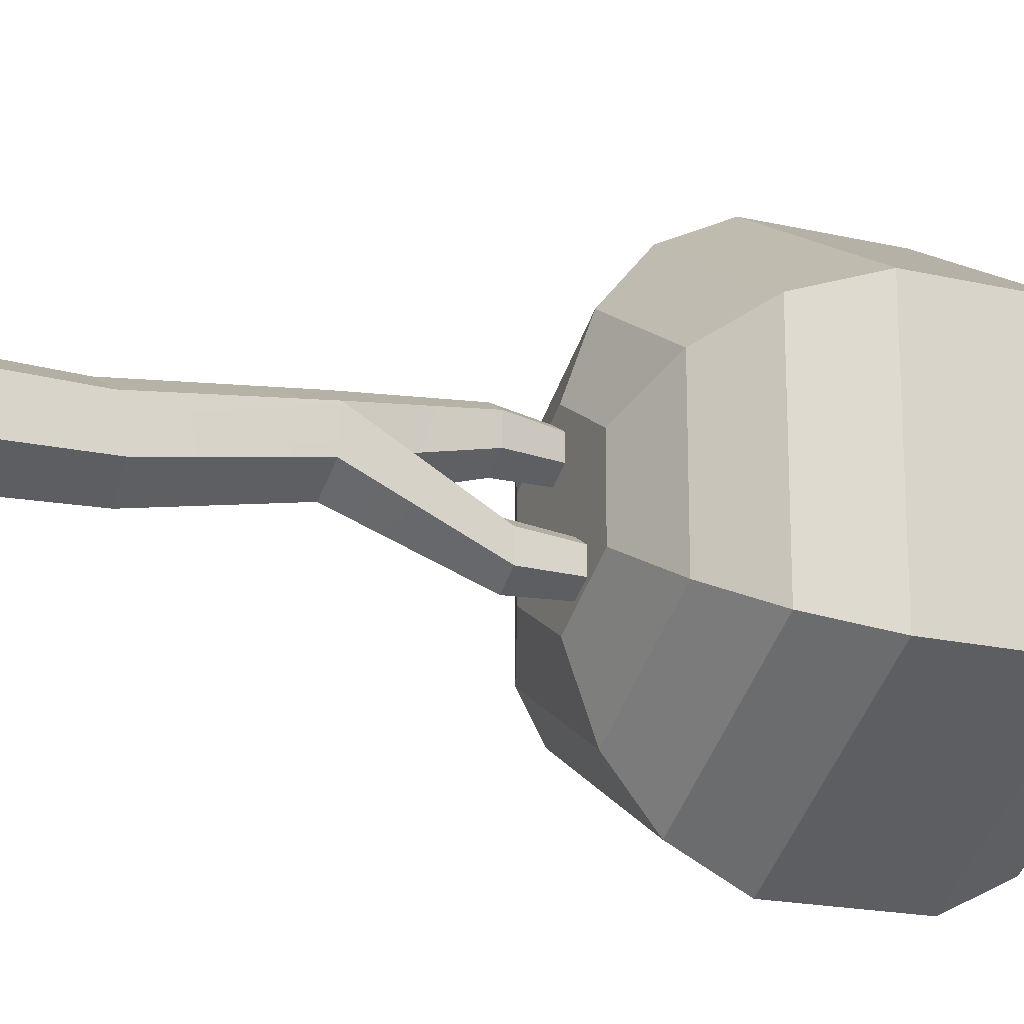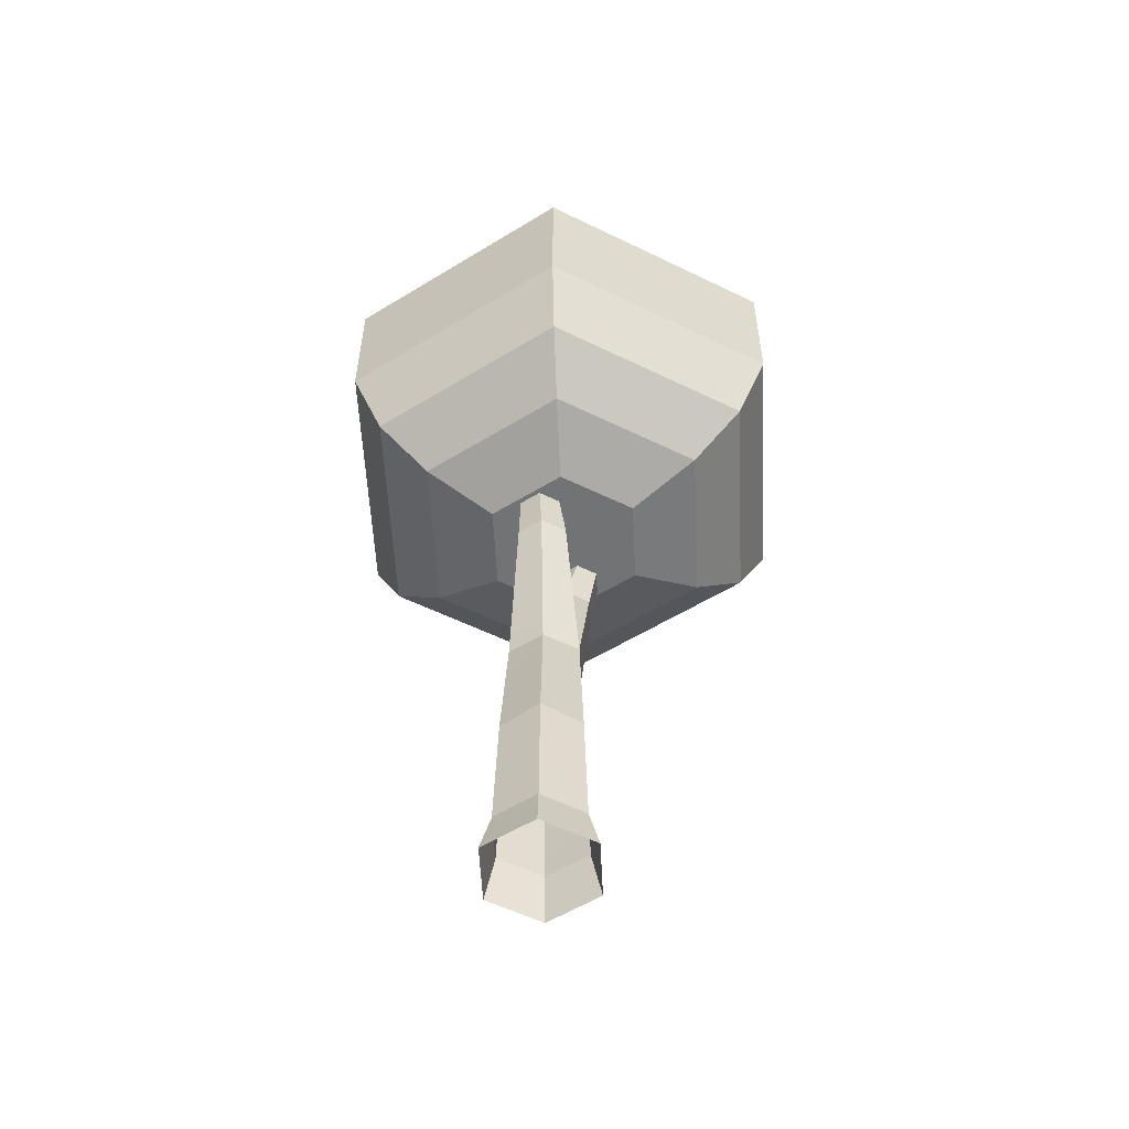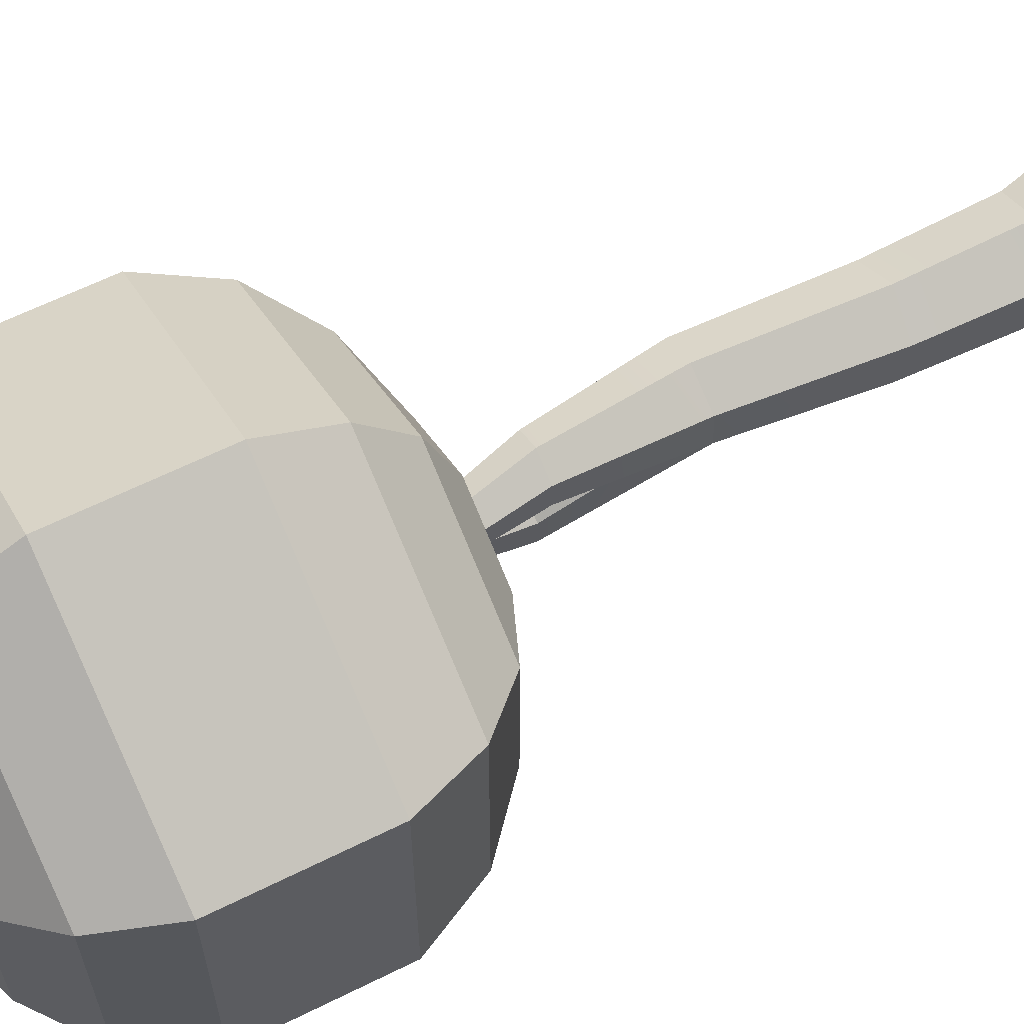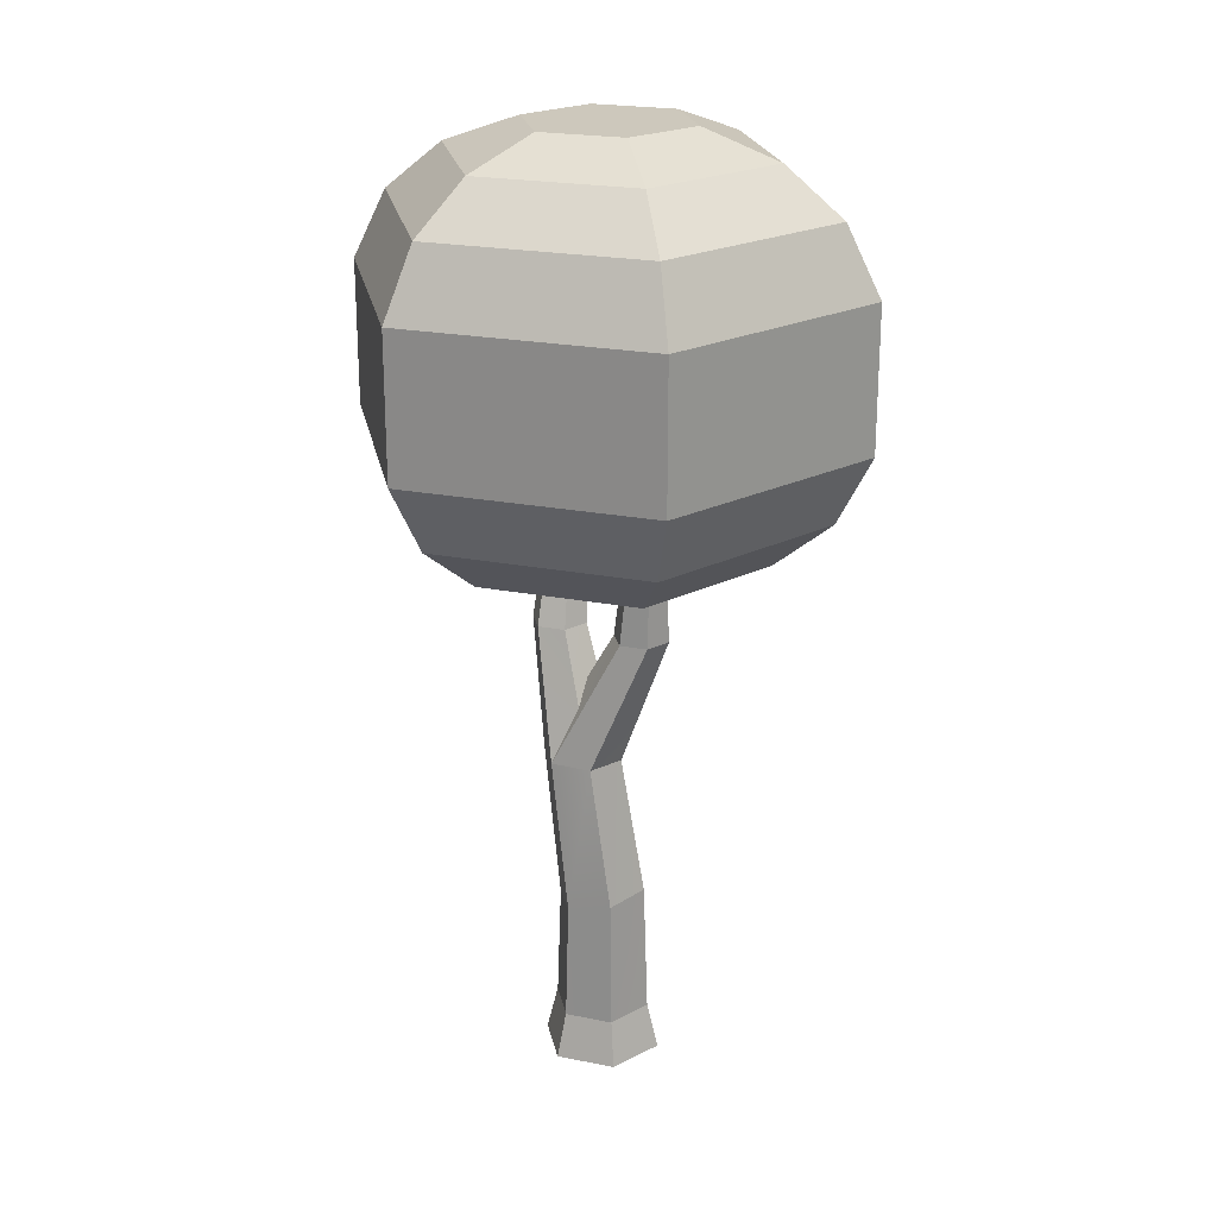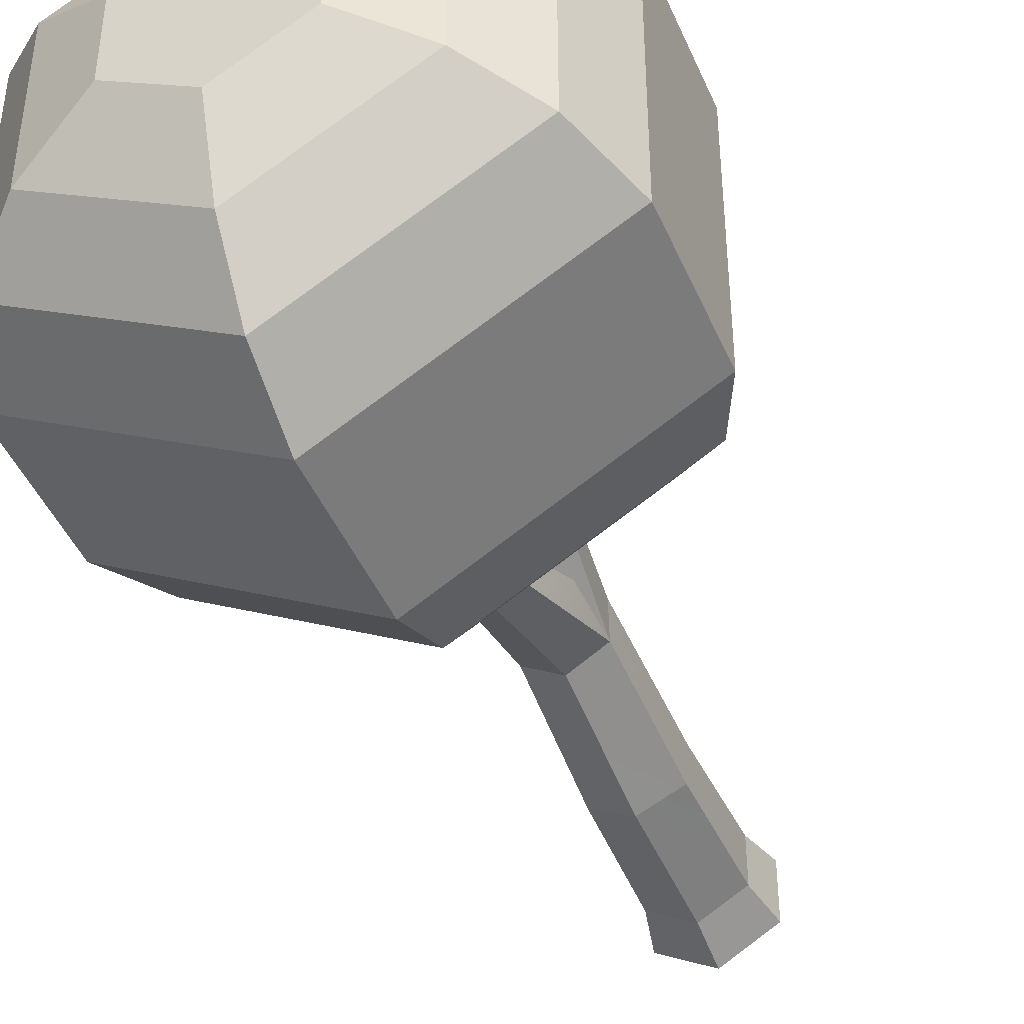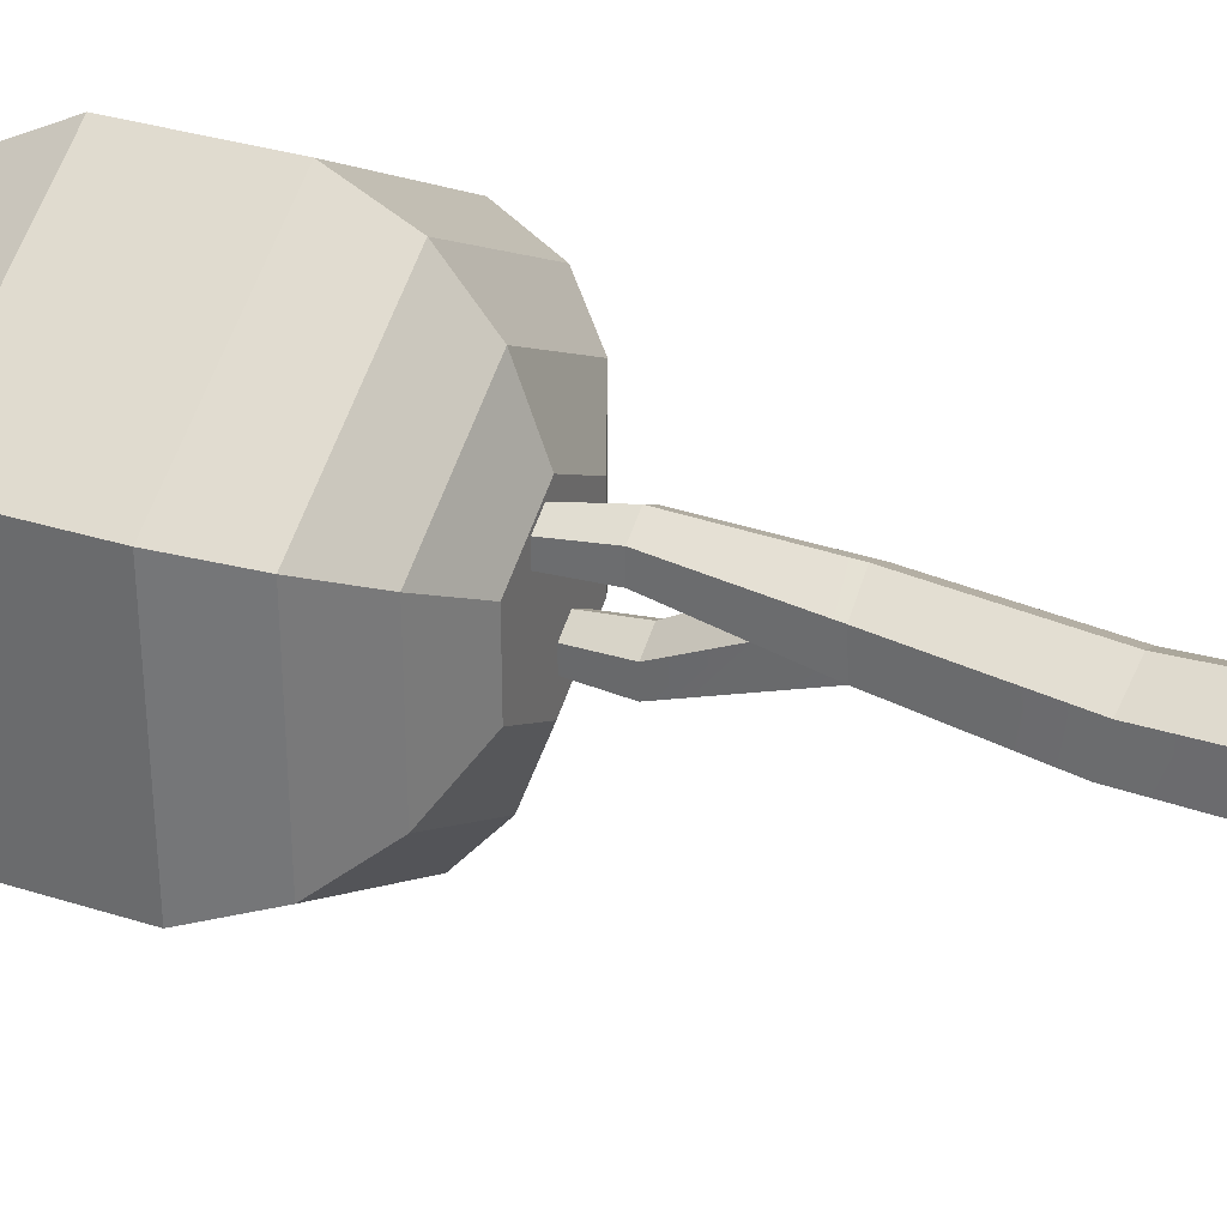
<metadata>
{"format":"obj","ext":"obj","renderer":"f3d","projection":"perspective","resolution":1024,"background":"white","views":[{"elev":-18.9,"azim":66.1,"up":"+Z"},{"elev":-55.8,"azim":-177.2,"up":"+Y"},{"elev":62.8,"azim":-116.7,"up":"+Z"},{"elev":22.2,"azim":108.9,"up":"+Y"},{"elev":-44.5,"azim":-157.7,"up":"+Z"},{"elev":33.2,"azim":-66.5,"up":"+Z"}]}
</metadata>
<code>
o object1
g object1
v -0.1499 1.887 0.0553
v -0.06395 2.012 0.03529
v 0 2.013 0.0722
v 0 2.25 -0.06144
v -0.12 2.25 -0.1307
v 0.1046 1.889 0.08102
v 0.1732 1.605 0.1999
v 0.12 2.25 -0.1307
v 0.1732 1.595 0.0001132
v 0.12 2.25 -0.2693
v 0.1088 2.7 -0.1748
v 0.1088 2.7 -0.2748
v 0.02217 2.7 -0.3248
v 0 2.25 -0.3386
v -0.06443 2.7 -0.2748
v -0.12 2.25 -0.2693
v 0 1.59 -0.09977
v -0.1732 1.595 0.0001132
v -0.1949 0.8721 -0.1103
v 0 0.8941 -0.2206
v 0.1949 0.8721 -0.1103
v 0 0.2303 -0.2424
v 0.2103 0.2285 -0.1214
v 0.2109 0.2259 -0.1212
v 0.2106 0.2275 0.121
v 0.1949 0.8279 0.1103
v 0.21 0.2302 0.1212
v 0 0.2341 0.2415
v 0 0.8059 0.2206
v 0 1.61 0.2998
v -0.1 2.25 0.3886
v 0.02 2.25 0.3193
v -0.2 2.7 0.35
v -0.1134 2.7 0.3
v -0.2866 2.7 0.3
v -0.22 2.25 0.3193
v -0.2866 2.7 0.2
v -0.22 2.25 0.1807
v -0.2 2.7 0.15
v -0.1 2.25 0.1114
v -0.1134 2.7 0.2
v 0.02 2.25 0.1807
v -0.1732 1.605 0.1999
v -0.1949 0.8279 0.1103
v -0.21 0.2302 0.1212
v -0.2106 0.2275 0.121
v -0.2598 0 0.15
v 0 0 0.3
v -0.2109 0.2259 -0.1212
v -0.2103 0.2285 -0.1214
v -0.2598 0 -0.15
v 0 0 -0.3
v 0.2598 0 0.15
v 0.2598 0 -0.15
v -0.06443 2.7 -0.1748
v 0.02217 2.7 -0.1248
f 2 3 4
f 1 2 5
f 2 4 5
f 8 4 3
f 6 7 8
f 8 3 6
f 7 9 8
f 26 9 7
f 26 24 21
f 26 25 24
f 26 21 9
f 9 10 8
f 8 10 11
f 10 12 11
f 10 14 13
f 10 13 12
f 14 16 15
f 14 15 13
f 17 18 16
f 17 16 14
f 20 19 17
f 19 18 17
f 21 20 17
f 21 17 9
f 22 20 21
f 21 24 23
f 23 22 21
f 29 28 27
f 26 27 25
f 26 29 27
f 29 26 7
f 30 7 32
f 30 32 31
f 29 7 30
f 31 32 34
f 31 34 33
f 36 31 33
f 36 33 35
f 38 36 37
f 36 35 37
f 40 38 39
f 38 37 39
f 42 40 41
f 40 39 41
f 18 43 38
f 43 36 38
f 32 42 34
f 42 41 34
f 43 30 31
f 43 31 36
f 44 29 43
f 29 30 43
f 45 28 29
f 44 46 45
f 45 29 44
f 48 28 45
f 48 45 47
f 19 49 44
f 44 43 18
f 16 18 1
f 5 16 1
f 16 55 15
f 16 5 55
f 49 46 44
f 19 44 18
f 49 50 51
f 46 51 47
f 47 45 46
f 46 49 51
f 51 50 52
f 50 22 52
f 53 27 48
f 27 28 48
f 54 23 24
f 53 54 25
f 53 25 27
f 54 24 25
f 52 22 23
f 52 23 54
f 19 20 22
f 19 50 49
f 19 22 50
f 9 17 10
f 17 14 10
f 4 8 56
f 8 11 56
f 7 6 32
f 6 42 32
f 5 4 55
f 4 56 55
f 38 40 2
f 1 18 38
f 38 2 1
f 3 2 40
f 42 6 3
f 3 40 42
o object2
g object2
v -0.7982 2.662 -0.4031
v -0.7982 2.662 0.4031
v -1.049 2.898 0.5478
v -1.049 2.898 -0.5478
v -0.4662 2.522 0.2114
v -0.4662 2.522 -0.2114
v -0.1 2.522 0.4228
v -0.1 2.662 0.8062
v 0.2662 2.522 0.2114
v 0.5982 2.662 0.4031
v 0.8488 2.898 0.5478
v -0.1 2.898 1.096
v -0.1 3.241 1.268
v 0.9985 3.241 0.6342
v -1.198 3.241 0.6342
v -1.198 3.959 0.6342
v -0.1 3.959 1.268
v -1.198 3.959 -0.6342
v -1.198 3.241 -0.6342
v -0.1 3.959 -1.268
v -0.1 3.241 -1.268
v -0.1 2.898 -1.096
v 0.9985 3.241 -0.6342
v 0.8488 2.898 -0.5478
v 0.5982 2.662 -0.4031
v -0.1 2.662 -0.8062
v -0.1 2.522 -0.4228
v 0.2662 2.522 -0.2114
v 0.9985 3.959 -0.6342
v 0.9985 3.959 0.6342
v 0.8488 4.302 0.5478
v 0.8488 4.302 -0.5478
v 0.5982 4.538 -0.4031
v 0.5982 4.538 0.4031
v -0.1 4.538 0.8062
v -0.1 4.302 1.096
v -0.1 4.678 0.4228
v 0.2662 4.678 0.2114
v -0.4662 4.678 0.2114
v -0.7982 4.538 0.4031
v -0.4662 4.678 -0.2114
v -0.7982 4.538 -0.4031
v -1.049 4.302 -0.5478
v -1.049 4.302 0.5478
v -0.1 4.538 -0.8062
v -0.1 4.302 -1.096
v -0.1 4.678 -0.4228
v 0.2662 4.678 -0.2114
v -0.1 4.678 -0
v -0.1 2.522 -0
f 57 58 60
f 58 59 60
f 58 57 62
f 58 62 61
f 64 58 61
f 64 61 63
f 66 64 65
f 64 63 65
f 64 66 67
f 64 67 68
f 68 67 70
f 68 70 69
f 59 68 71
f 68 69 71
f 71 69 73
f 71 73 72
f 75 71 74
f 71 72 74
f 77 75 76
f 75 74 76
f 78 60 77
f 60 75 77
f 80 78 77
f 80 77 79
f 78 80 82
f 80 81 82
f 82 81 83
f 81 84 83
f 79 77 85
f 77 76 85
f 70 79 86
f 79 85 86
f 88 87 86
f 88 86 85
f 87 88 90
f 88 89 90
f 90 91 92
f 90 92 87
f 91 90 93
f 90 94 93
f 96 91 93
f 96 93 95
f 98 96 95
f 98 95 97
f 99 100 96
f 99 96 98
f 98 101 99
f 101 102 99
f 101 98 97
f 101 97 103
f 89 101 104
f 101 103 104
f 97 95 105
f 104 103 105
f 94 104 105
f 93 94 105
f 95 93 105
f 103 97 105
f 91 96 92
f 96 100 92
f 90 89 94
f 89 104 94
f 101 89 88
f 101 88 102
f 87 92 73
f 87 73 86
f 102 88 85
f 102 85 76
f 99 102 74
f 102 76 74
f 100 99 72
f 99 74 72
f 92 100 73
f 100 72 73
f 69 70 73
f 70 86 73
f 67 80 79
f 67 79 70
f 66 81 80
f 66 80 67
f 81 66 84
f 66 65 84
f 65 63 106
f 83 84 106
f 62 83 106
f 61 62 106
f 63 61 106
f 84 65 106
f 57 82 83
f 57 83 62
f 82 57 78
f 57 60 78
f 60 59 75
f 59 71 75
f 58 64 59
f 64 68 59

</code>
